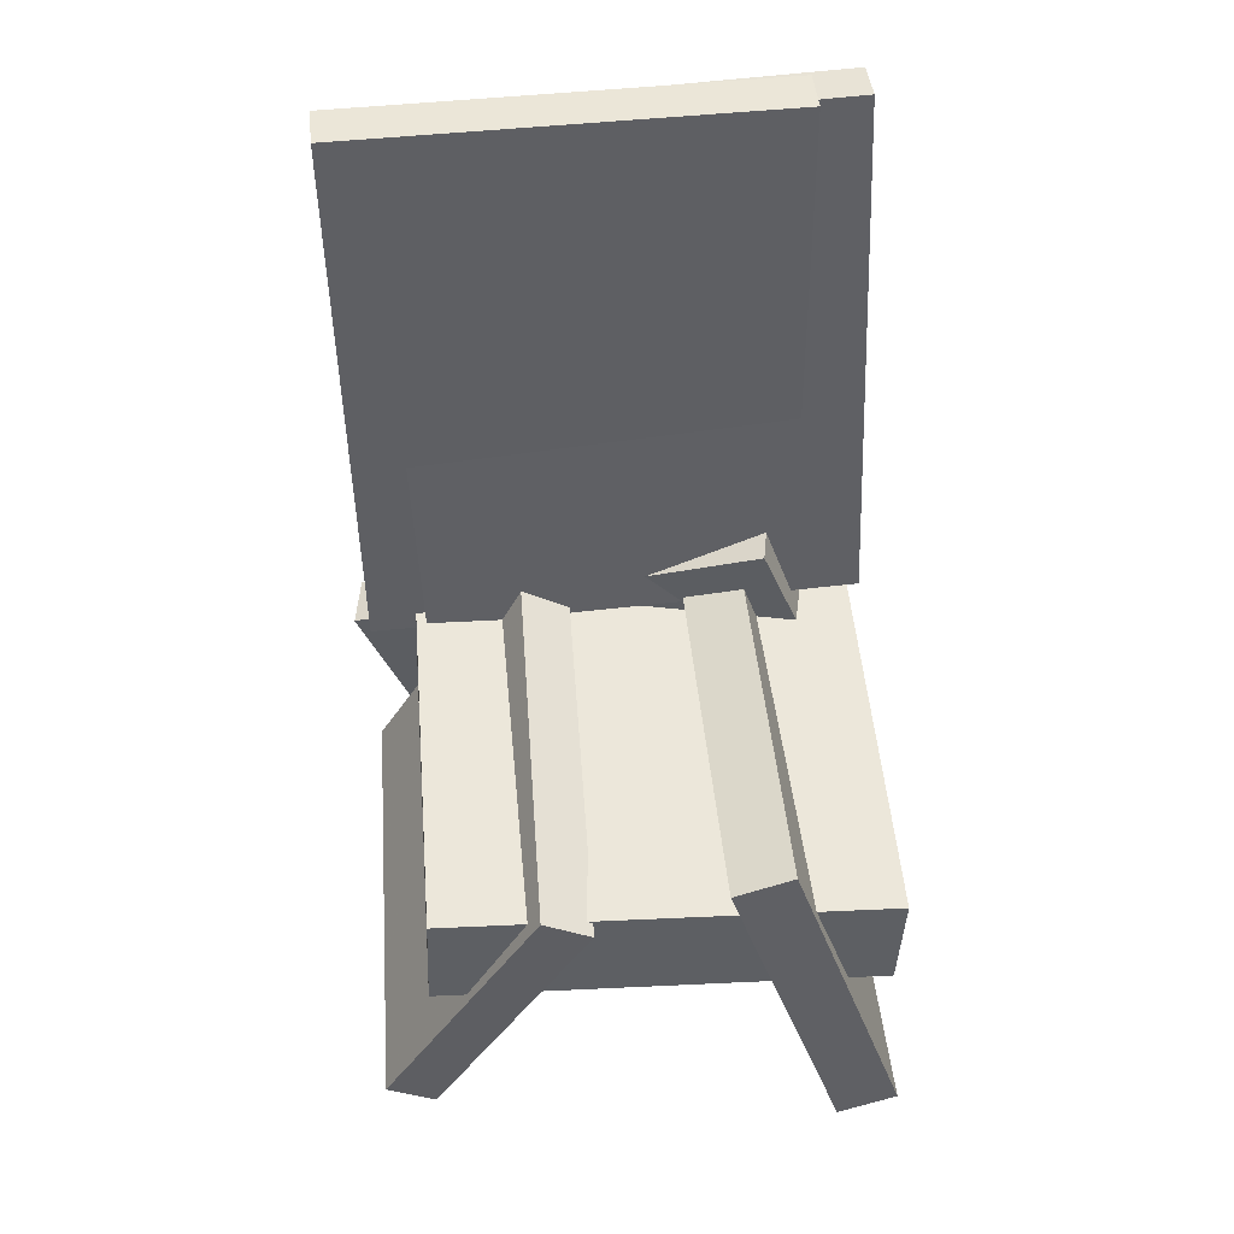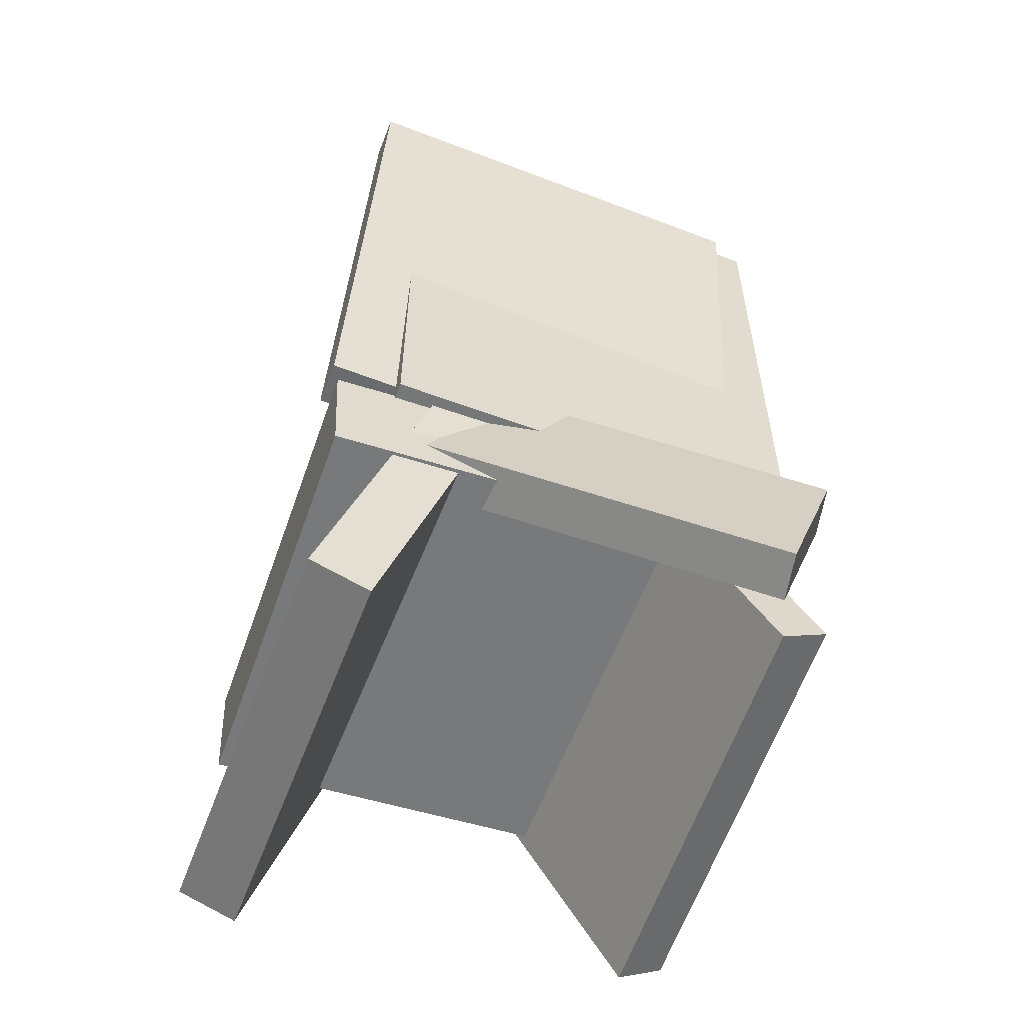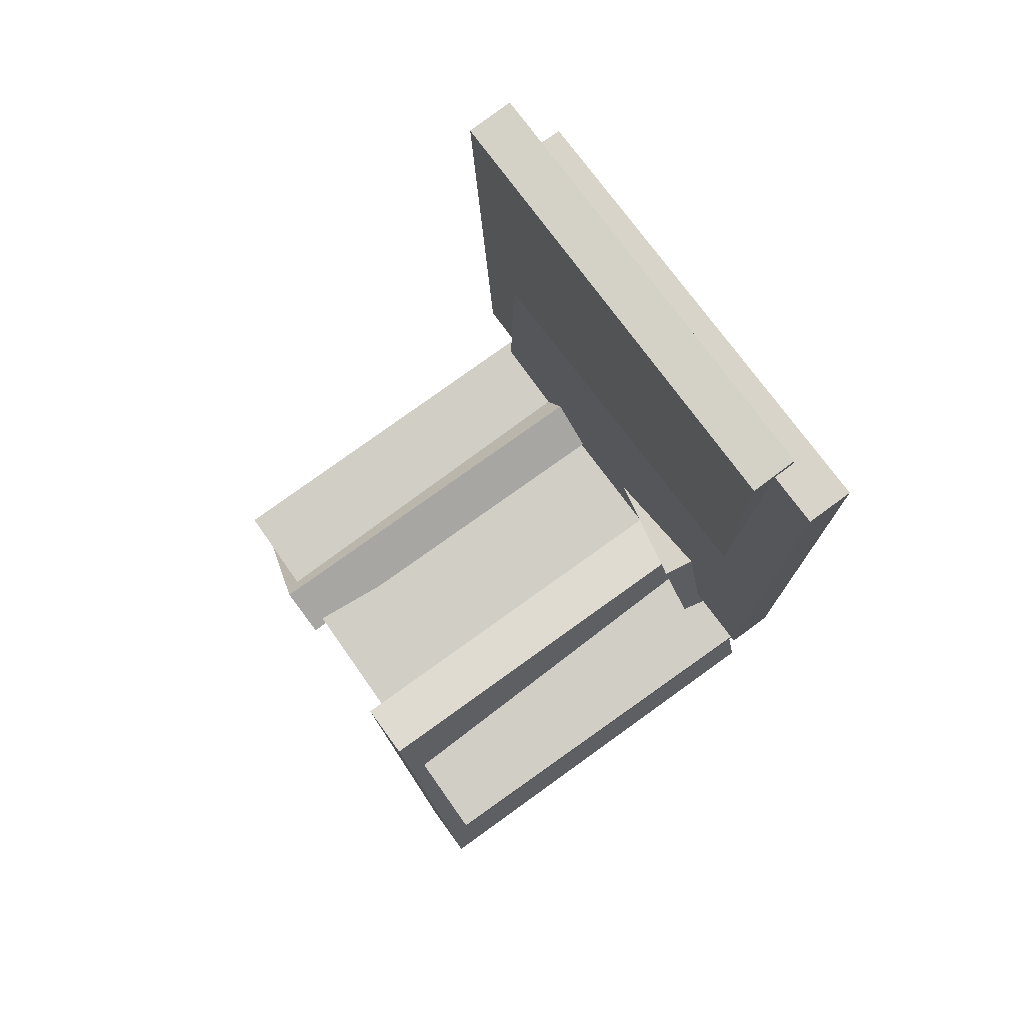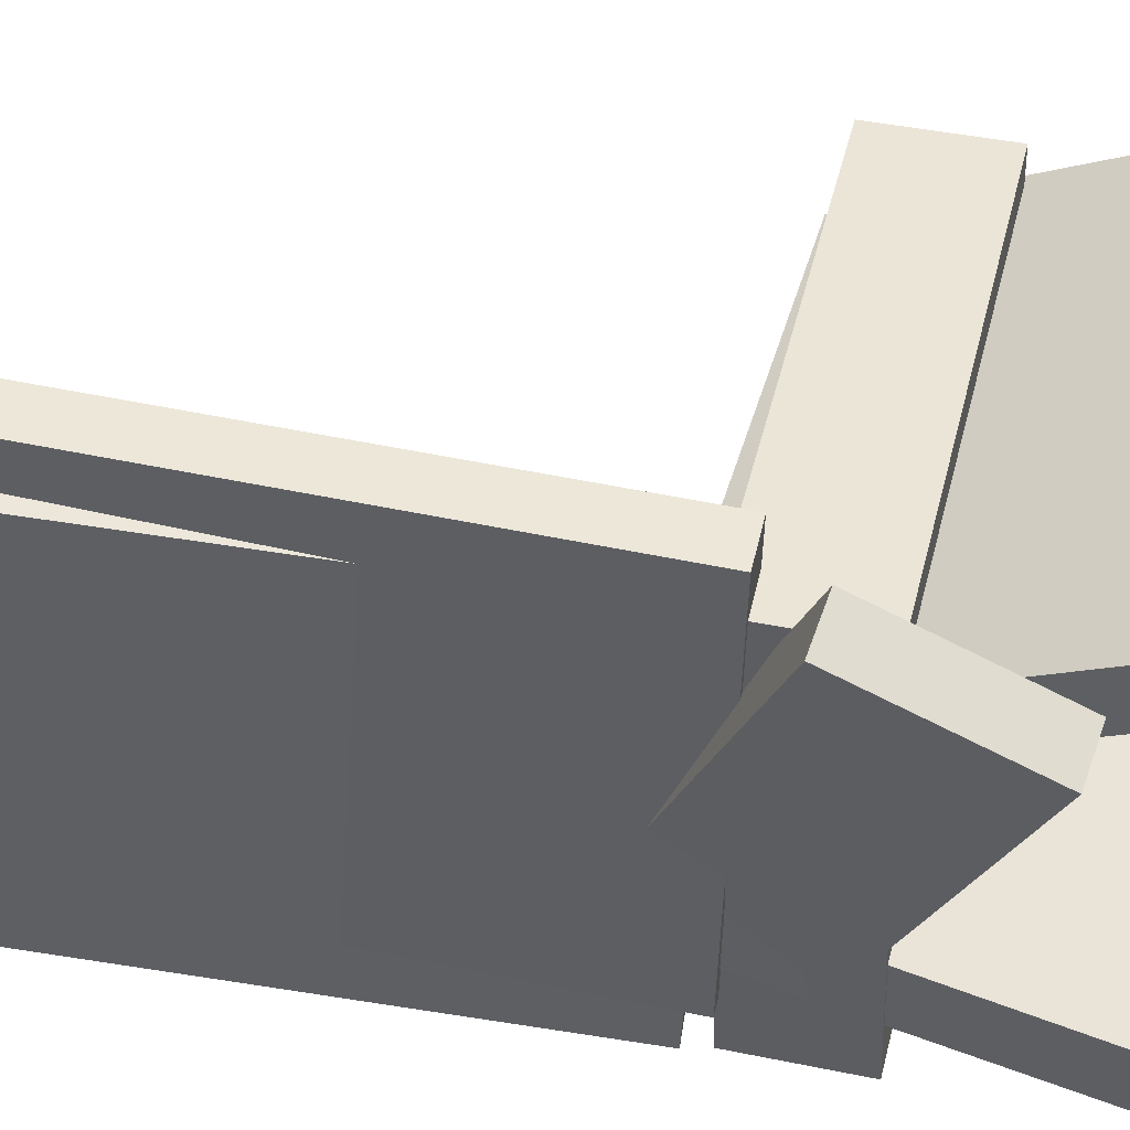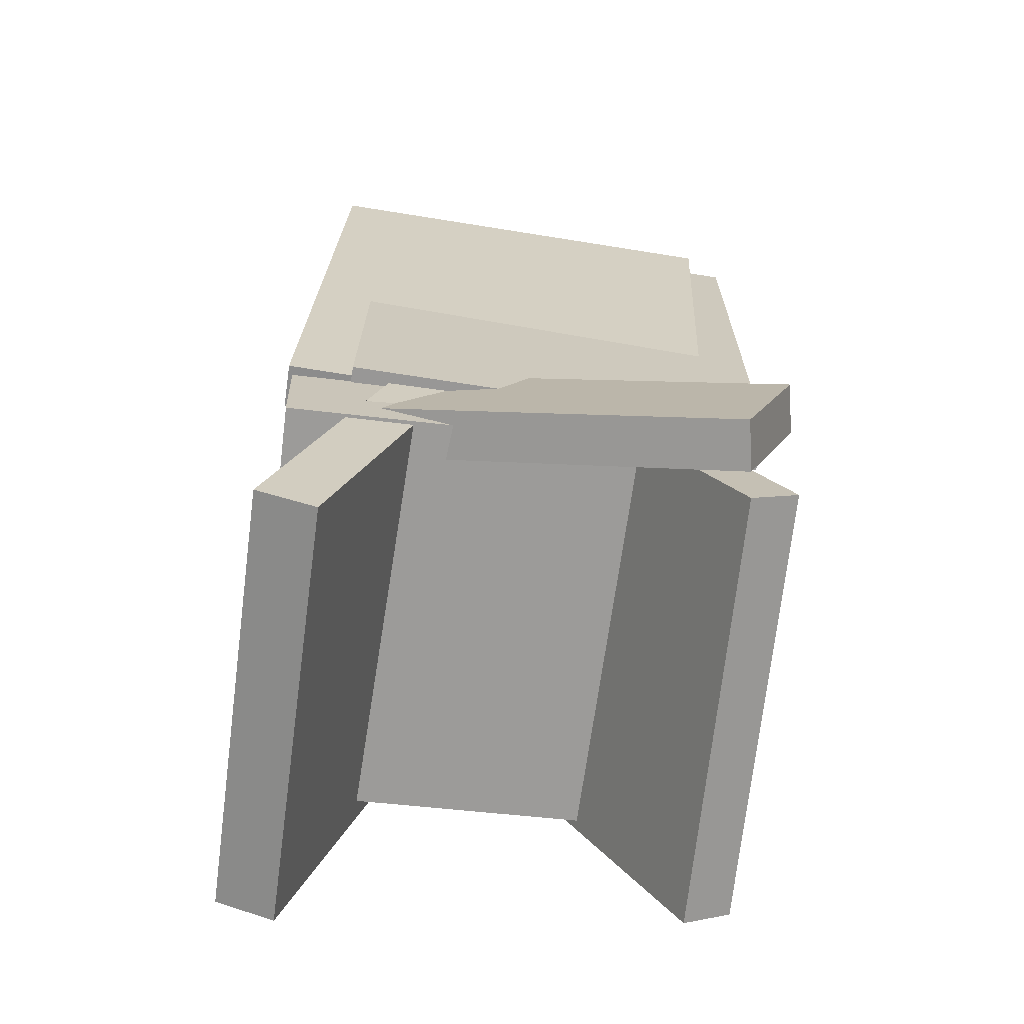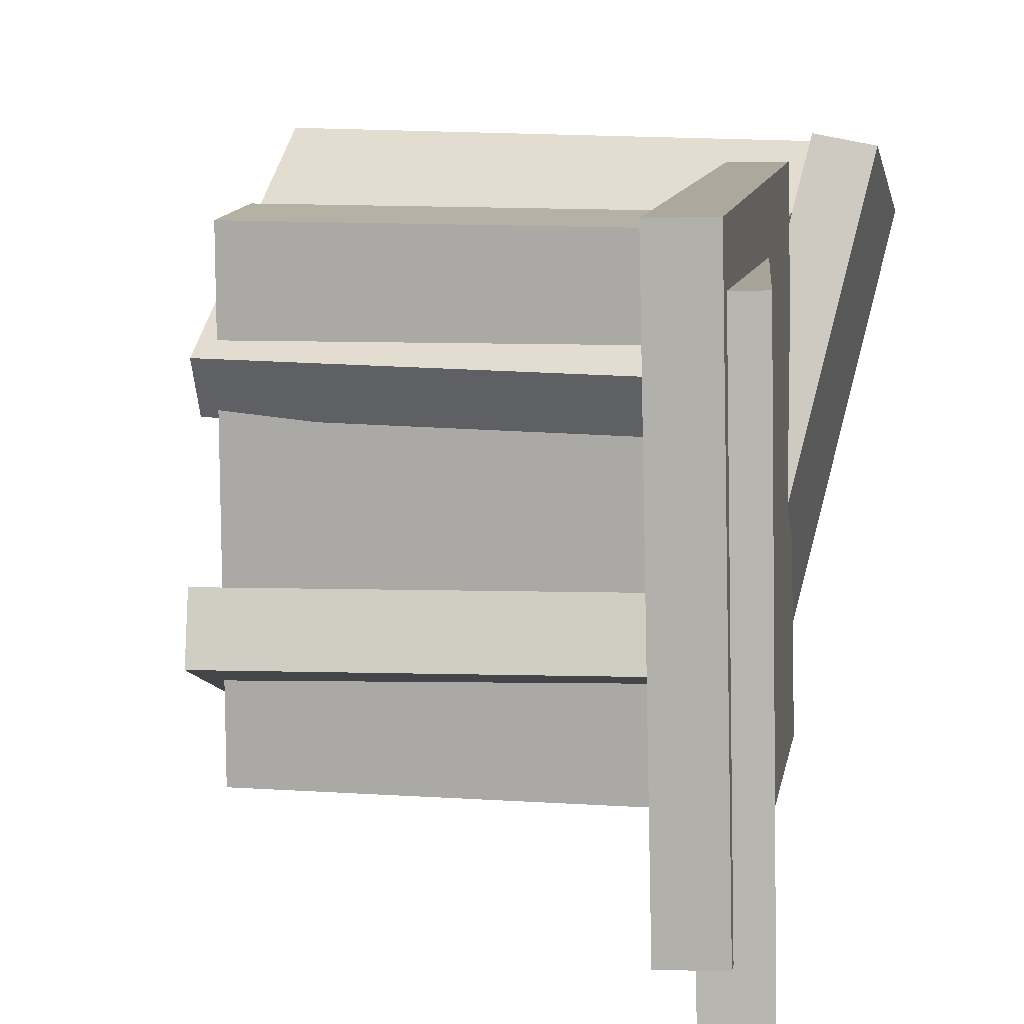
<metadata>
{"format":"obj","ext":"obj","renderer":"f3d","projection":"perspective","resolution":1024,"background":"white","views":[{"elev":45.5,"azim":85.2,"up":"+Y"},{"elev":-55.5,"azim":-109.8,"up":"+Y"},{"elev":78.9,"azim":144.7,"up":"+Y"},{"elev":49.4,"azim":-78.7,"up":"+Z"},{"elev":-66.9,"azim":-97.4,"up":"+Y"},{"elev":9.8,"azim":-173.1,"up":"+Z"}]}
</metadata>
<code>
v -0.1247 -0.1751 -0.189
v -0.1684 -0.1684 -0.1967
v -0.1126 -0.03438 -0.1349
v -0.1562 -0.02766 -0.1426
v -0.2106 -0.3097 0.1806
v -0.2542 -0.3029 0.1729
v -0.1984 -0.1689 0.2347
v -0.2421 -0.1622 0.227
f 1.0 7.0 5.0
f 1.0 3.0 7.0
f 1.0 4.0 3.0
f 1.0 2.0 4.0
f 3.0 8.0 7.0
f 3.0 4.0 8.0
f 5.0 7.0 8.0
f 5.0 8.0 6.0
f 1.0 5.0 6.0
f 1.0 6.0 2.0
f 2.0 6.0 8.0
f 2.0 8.0 4.0
v -0.1808 0.4157 -0.1606
v -0.1715 0.4109 0.2247
v -0.1394 0.4147 -0.1616
v -0.1302 0.4099 0.2237
v -0.1938 -0.1221 -0.1669
v -0.1846 -0.1268 0.2184
v -0.1524 -0.123 -0.1679
v -0.1432 -0.1278 0.2174
f 9.0 15.0 13.0
f 9.0 11.0 15.0
f 9.0 12.0 11.0
f 9.0 10.0 12.0
f 11.0 16.0 15.0
f 11.0 12.0 16.0
f 13.0 15.0 16.0
f 13.0 16.0 14.0
f 9.0 13.0 14.0
f 9.0 14.0 10.0
f 10.0 14.0 16.0
f 10.0 16.0 12.0
v -0.1838 -0.2211 -0.2176
v -0.1845 -0.2061 0.1787
v -0.1788 -0.1216 -0.2214
v -0.1795 -0.1066 0.1749
v 0.1953 -0.2401 -0.2162
v 0.1946 -0.2251 0.1801
v 0.2003 -0.1406 -0.22
v 0.1996 -0.1256 0.1763
f 17.0 23.0 21.0
f 17.0 19.0 23.0
f 17.0 20.0 19.0
f 17.0 18.0 20.0
f 19.0 24.0 23.0
f 19.0 20.0 24.0
f 21.0 23.0 24.0
f 21.0 24.0 22.0
f 17.0 21.0 22.0
f 17.0 22.0 18.0
f 18.0 22.0 24.0
f 18.0 24.0 20.0
v -0.1795 -0.09869 0.03589
v -0.2049 -0.3546 0.1767
v -0.1779 -0.07499 0.07925
v -0.2033 -0.3309 0.2201
v 0.213 -0.1348 0.04123
v 0.1875 -0.3908 0.1821
v 0.2146 -0.1111 0.08459
v 0.1891 -0.367 0.2254
f 25.0 31.0 29.0
f 25.0 27.0 31.0
f 25.0 28.0 27.0
f 25.0 26.0 28.0
f 27.0 32.0 31.0
f 27.0 28.0 32.0
f 29.0 31.0 32.0
f 29.0 32.0 30.0
f 25.0 29.0 30.0
f 25.0 30.0 26.0
f 26.0 30.0 32.0
f 26.0 32.0 28.0
v -0.1772 -0.4148 -0.1716
v -0.1826 -0.1005 -0.06593
v -0.1779 -0.3969 -0.2249
v -0.1833 -0.08255 -0.1193
v 0.2199 -0.4071 -0.1745
v 0.2145 -0.09269 -0.0688
v 0.2192 -0.3891 -0.2278
v 0.2138 -0.07478 -0.1221
f 33.0 39.0 37.0
f 33.0 35.0 39.0
f 33.0 36.0 35.0
f 33.0 34.0 36.0
f 35.0 40.0 39.0
f 35.0 36.0 40.0
f 37.0 39.0 40.0
f 37.0 40.0 38.0
f 33.0 37.0 38.0
f 33.0 38.0 34.0
f 34.0 38.0 40.0
f 34.0 40.0 36.0
v -0.2038 0.4055 -0.2066
v -0.1955 0.3903 0.1866
v -0.1628 0.4075 -0.2074
v -0.1545 0.3923 0.1858
v -0.18 -0.1012 -0.2267
v -0.1718 -0.1164 0.1665
v -0.139 -0.09925 -0.2275
v -0.1308 -0.1144 0.1657
f 41.0 47.0 45.0
f 41.0 43.0 47.0
f 41.0 44.0 43.0
f 41.0 42.0 44.0
f 43.0 48.0 47.0
f 43.0 44.0 48.0
f 45.0 47.0 48.0
f 45.0 48.0 46.0
f 41.0 45.0 46.0
f 41.0 46.0 42.0
f 42.0 46.0 48.0
f 42.0 48.0 44.0

</code>
